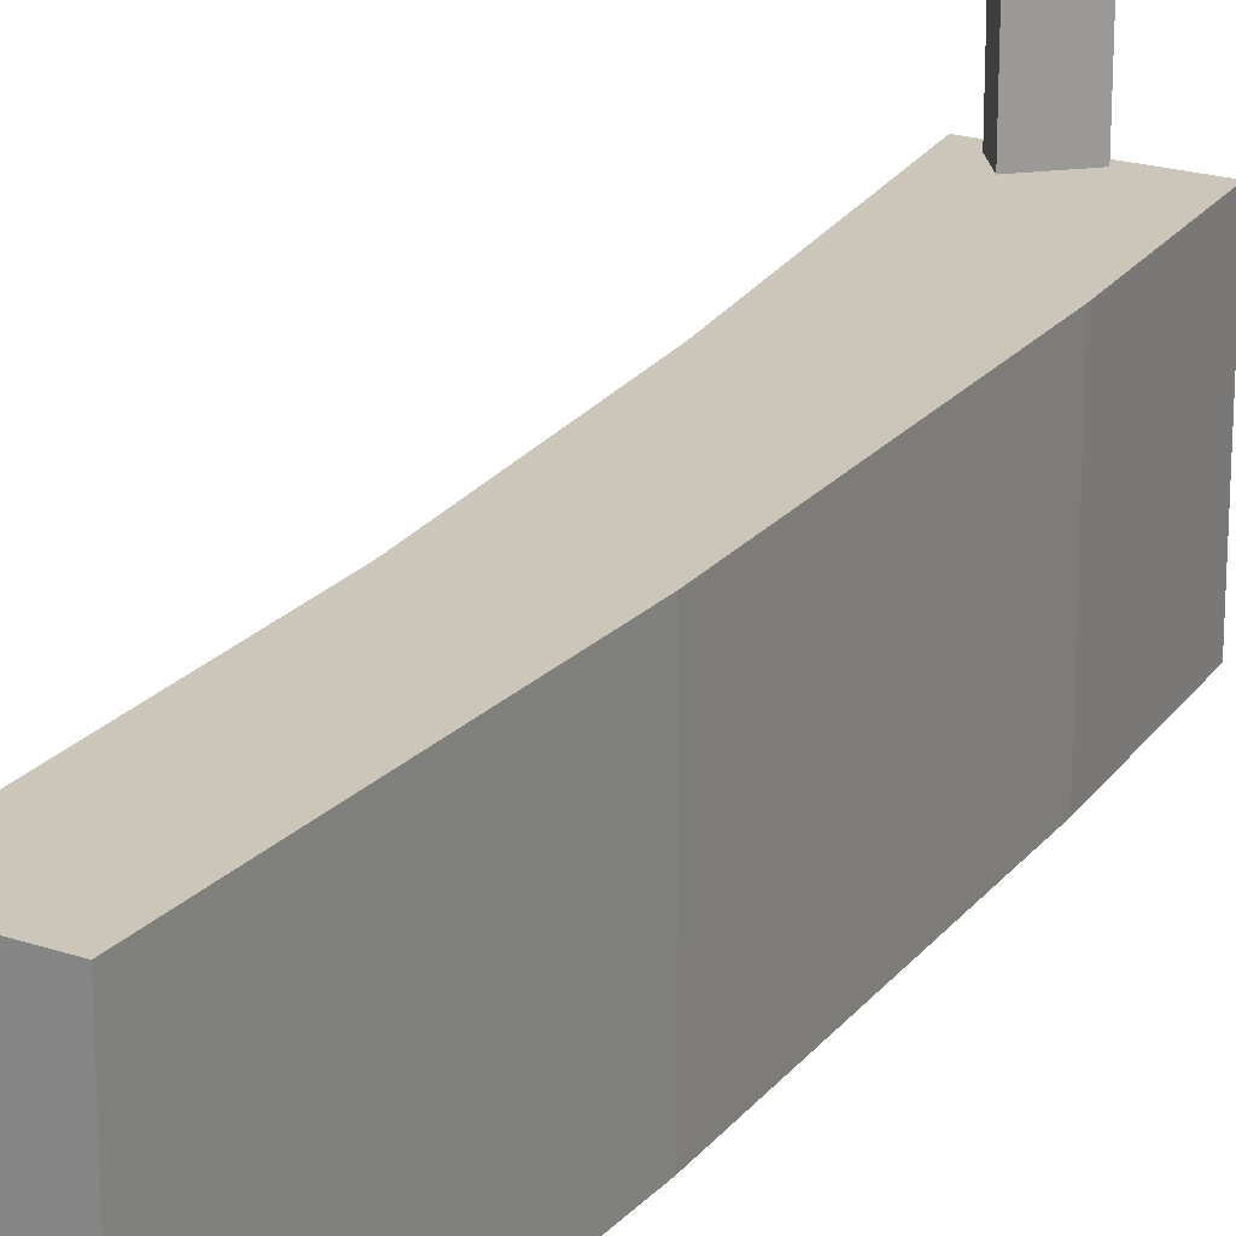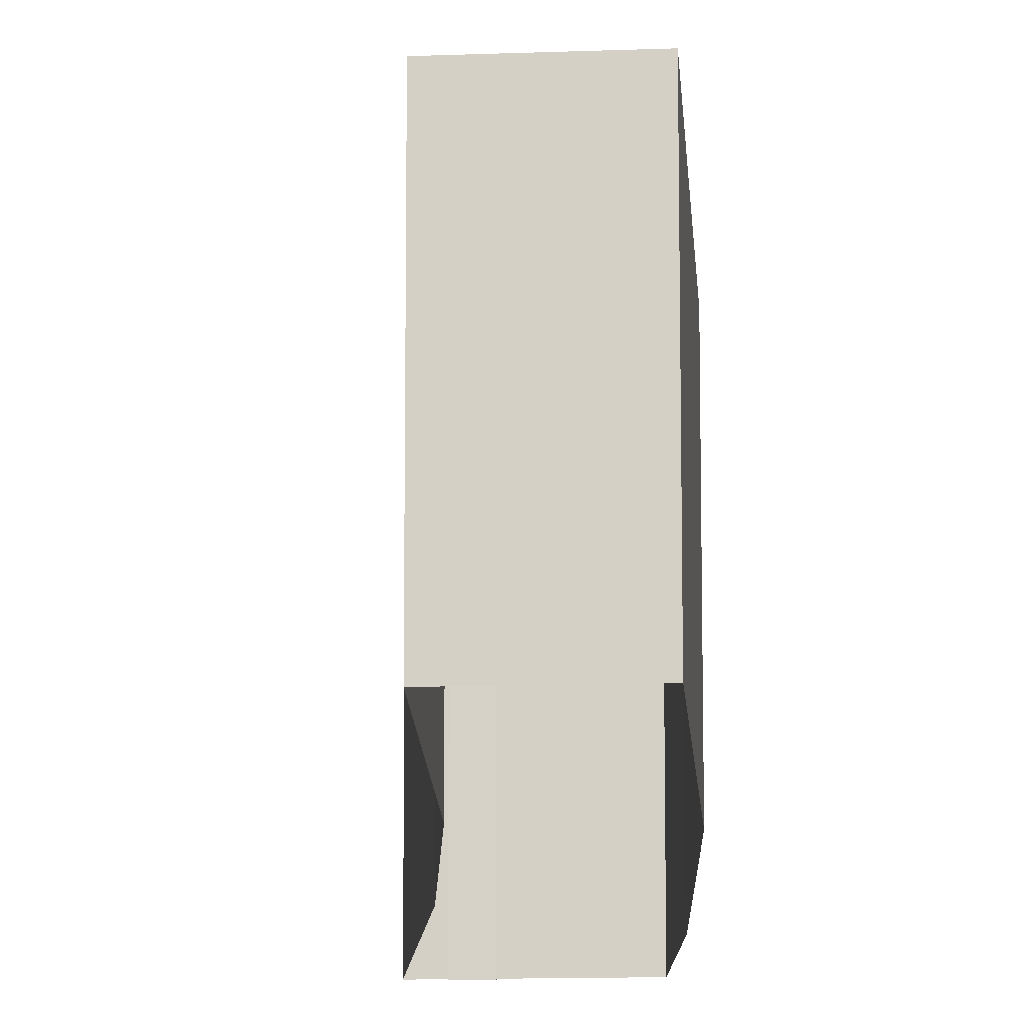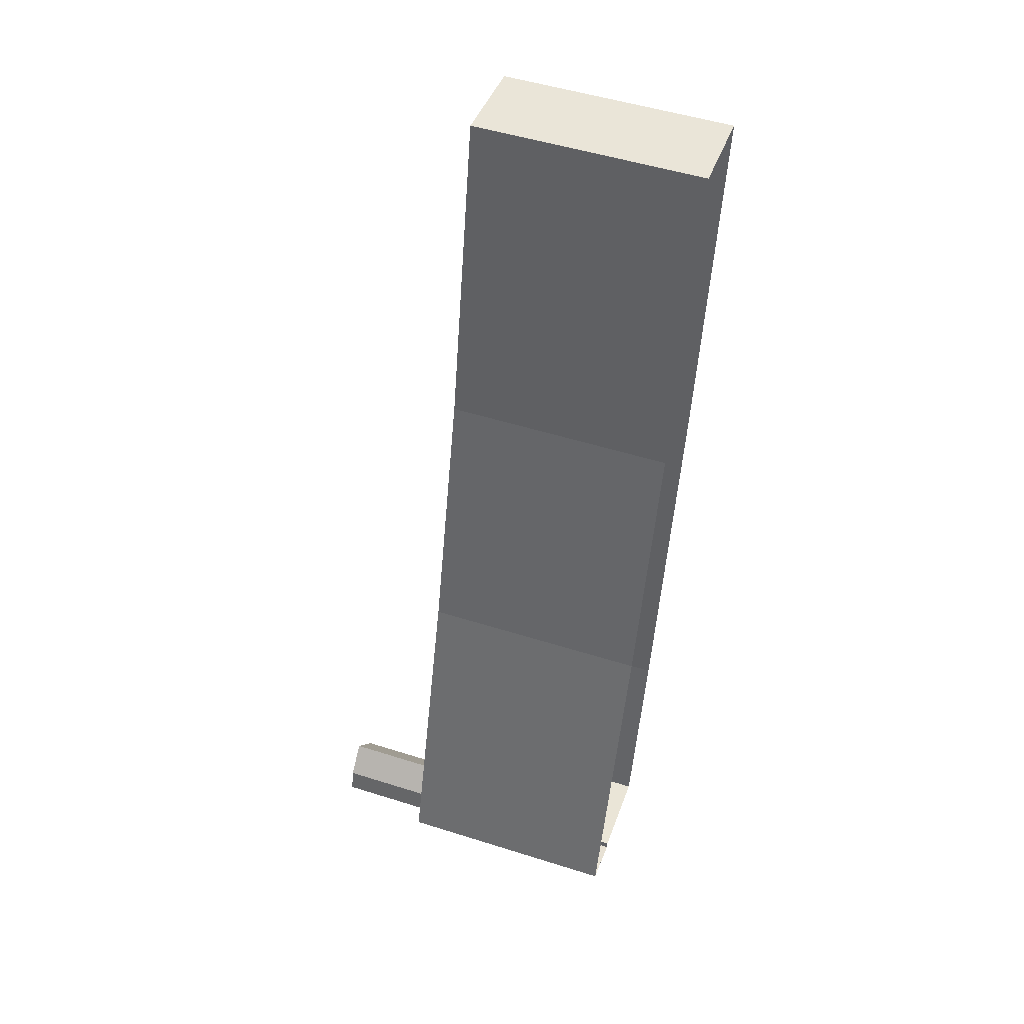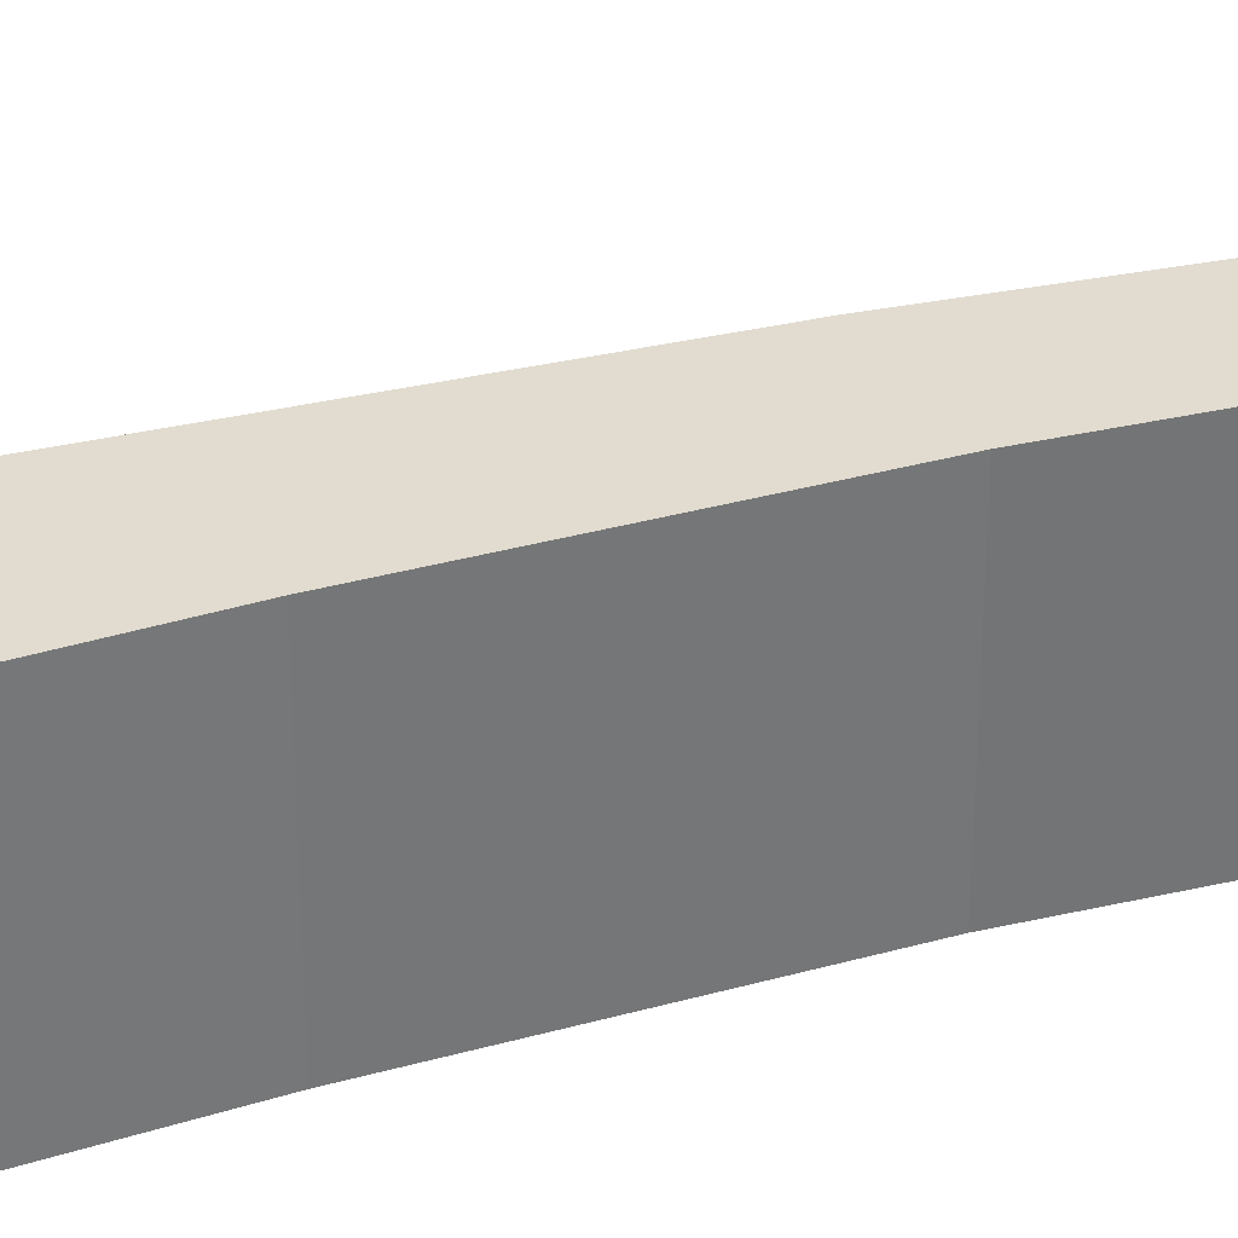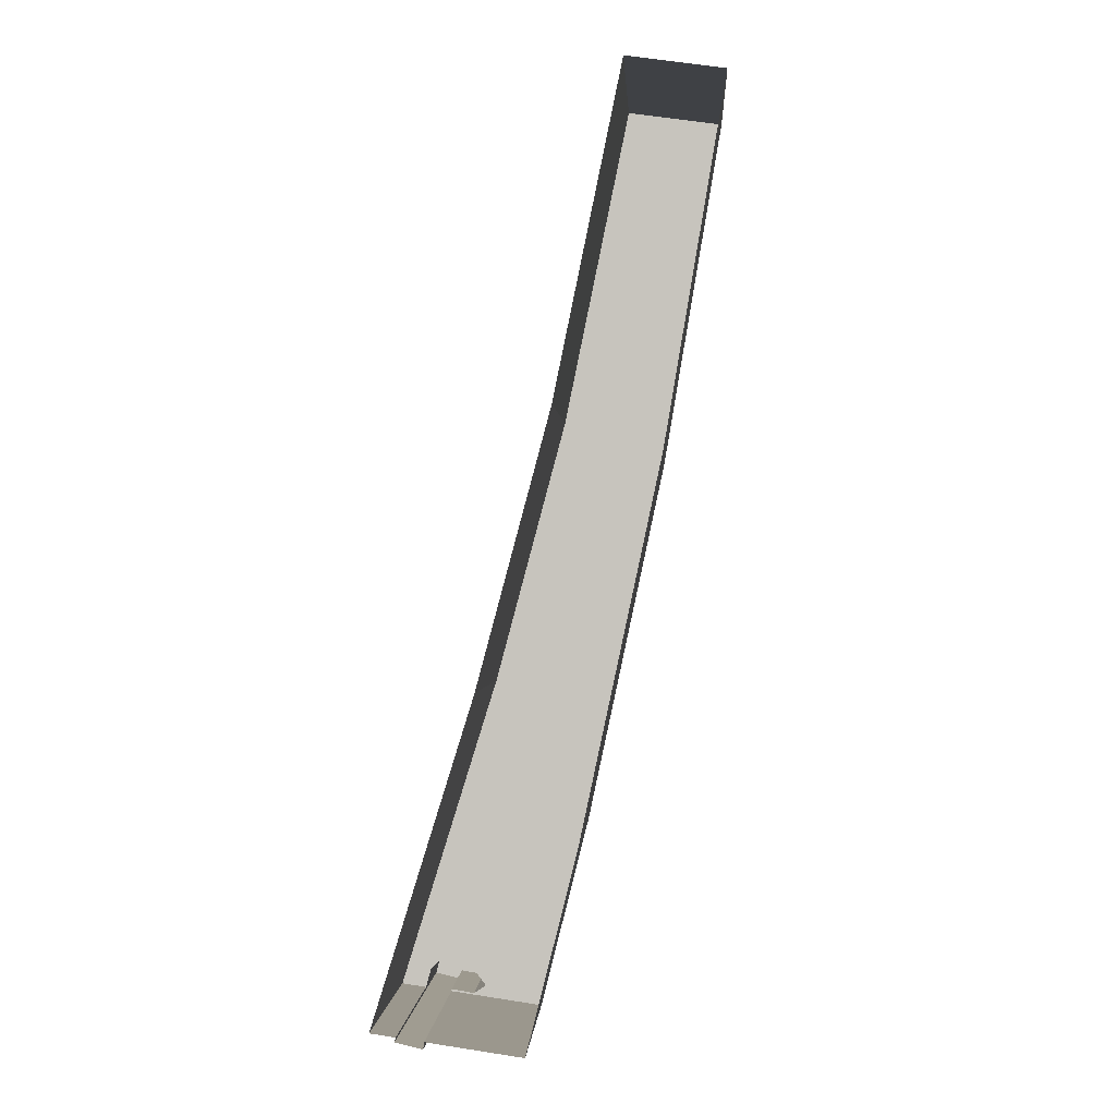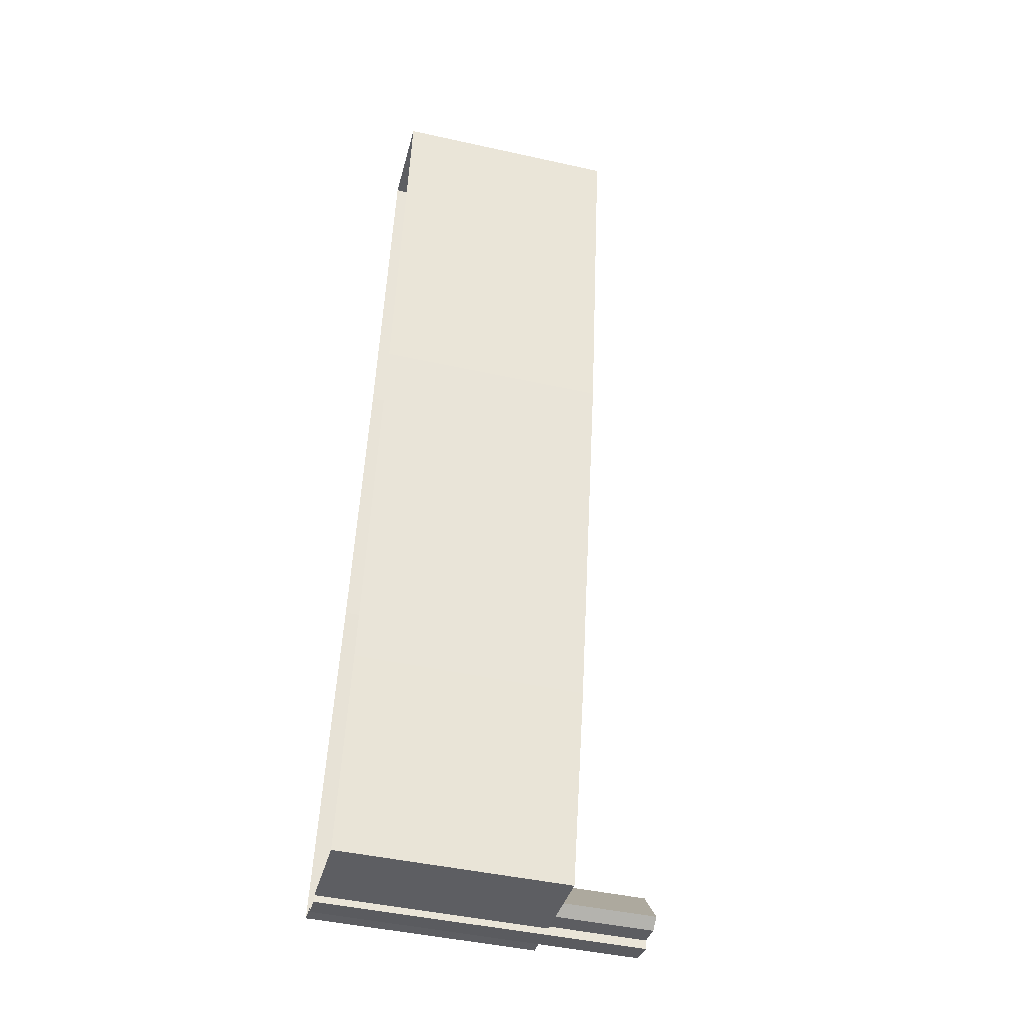
<metadata>
{"format":"obj","ext":"obj","renderer":"f3d","projection":"perspective","resolution":1024,"background":"white","views":[{"elev":20.9,"azim":-140.8,"up":"+Z"},{"elev":-12.3,"azim":-166.8,"up":"+Z"},{"elev":51.0,"azim":109.0,"up":"+Y"},{"elev":34.2,"azim":84.2,"up":"+Z"},{"elev":-0.6,"azim":-176.7,"up":"+Y"},{"elev":-46.2,"azim":-104.2,"up":"+Y"}]}
</metadata>
<code>
v -1.193e+04 -3.784e+04 13.8
v -1.193e+04 -3.784e+04 13.8
v -1.193e+04 -3.784e+04 13.8
v -1.193e+04 -3.784e+04 13.8
v -1.194e+04 -3.783e+04 13.8
v -1.193e+04 -3.784e+04 13.8
v -1.194e+04 -3.784e+04 13.8
v -1.194e+04 -3.782e+04 13.8
v -1.195e+04 -3.779e+04 13.8
v -1.194e+04 -3.779e+04 13.8
v -1.194e+04 -3.781e+04 13.8
v -1.195e+04 -3.781e+04 13.8
v -1.193e+04 -3.784e+04 26.35
v -1.193e+04 -3.784e+04 26.35
v -1.194e+04 -3.784e+04 26.35
v -1.193e+04 -3.784e+04 26.35
v -1.194e+04 -3.783e+04 26.35
v -1.194e+04 -3.781e+04 26.35
v -1.194e+04 -3.779e+04 26.35
v -1.195e+04 -3.779e+04 26.35
v -1.193e+04 -3.784e+04 26.35
v -1.194e+04 -3.782e+04 26.35
v -1.193e+04 -3.784e+04 26.35
v -1.193e+04 -3.784e+04 26.35
v -1.195e+04 -3.781e+04 26.35
v -1.193e+04 -3.784e+04 26.35
v -1.194e+04 -3.784e+04 26.35
v -1.193e+04 -3.784e+04 31.77
v -1.193e+04 -3.784e+04 31.77
v -1.193e+04 -3.784e+04 31.77
v -1.193e+04 -3.784e+04 31.77
v -1.193e+04 -3.784e+04 31.77
v -1.194e+04 -3.784e+04 31.77
v -1.193e+04 -3.784e+04 31.77
f 1 2 3
f 4 3 5
f 6 7 5
f 2 6 3
f 8 4 5
f 9 10 11
f 12 8 5
f 12 11 8
f 9 11 12
f 3 6 5
f 13 14 15
f 16 17 15
f 18 19 20
f 21 22 16
f 23 21 24
f 22 25 17
f 18 20 25
f 22 18 25
f 26 14 13
f 24 21 16
f 16 15 27
f 15 14 27
f 16 22 17
f 28 29 30
f 31 28 30
f 29 32 30
f 30 32 33
f 30 33 34
f 22 4 8
f 22 21 4
f 3 4 21
f 23 3 21
f 6 15 7
f 6 13 15
f 17 5 7
f 15 17 7
f 25 12 5
f 17 25 5
f 25 9 12
f 25 20 9
f 20 10 9
f 20 19 10
f 18 11 10
f 19 18 10
f 18 8 11
f 18 22 8
f 24 29 23
f 3 23 1
f 1 23 28
f 23 29 28
f 28 2 1
f 28 31 2
f 30 13 31
f 31 13 2
f 30 26 13
f 2 13 6
f 26 30 34
f 14 26 34
f 14 34 33
f 27 14 33
f 16 33 32
f 16 27 33
f 24 32 29
f 24 16 32

</code>
